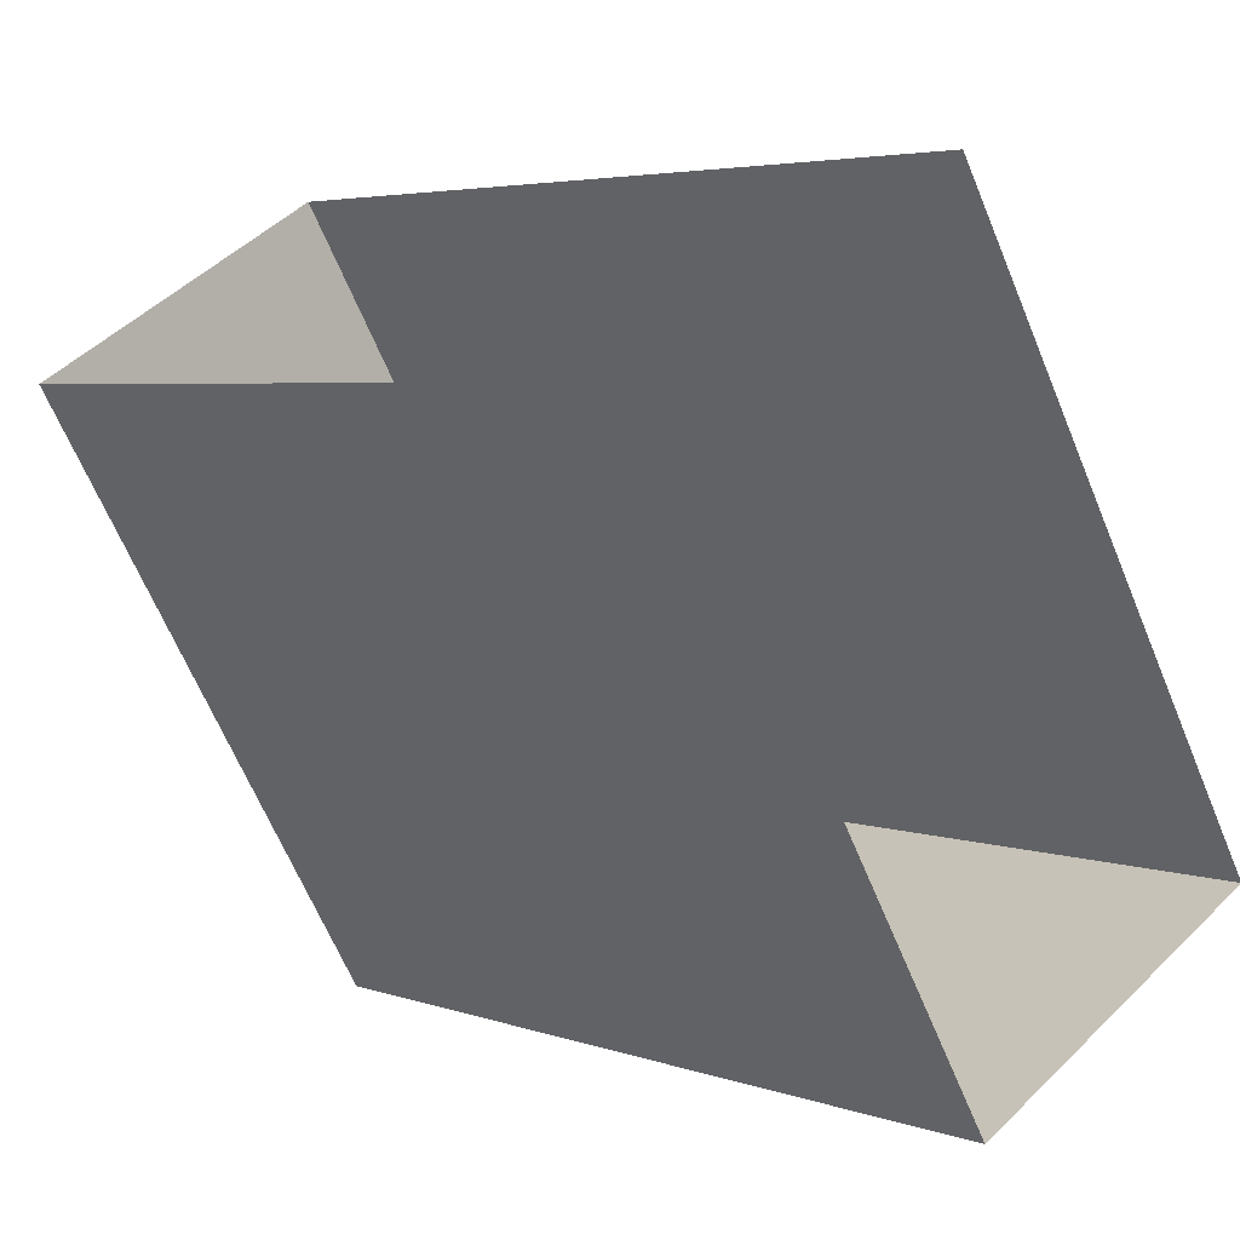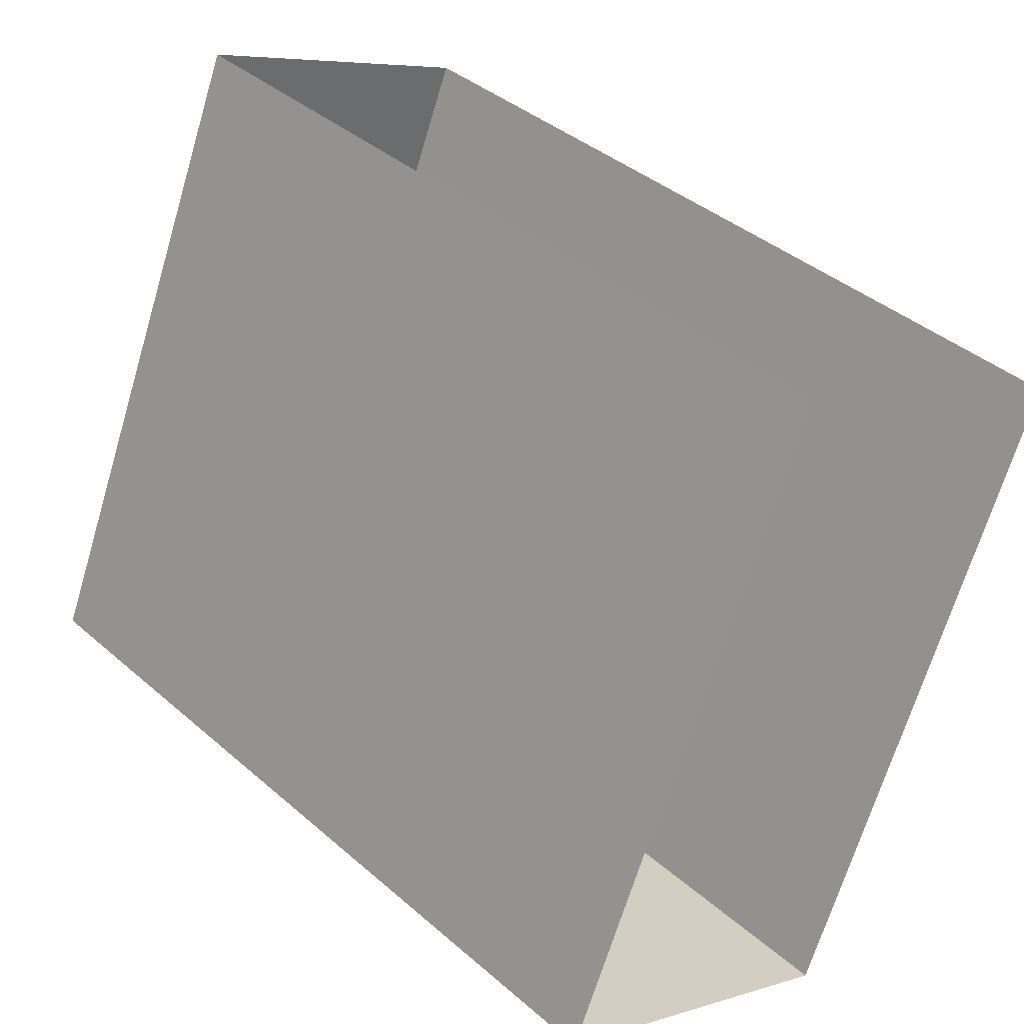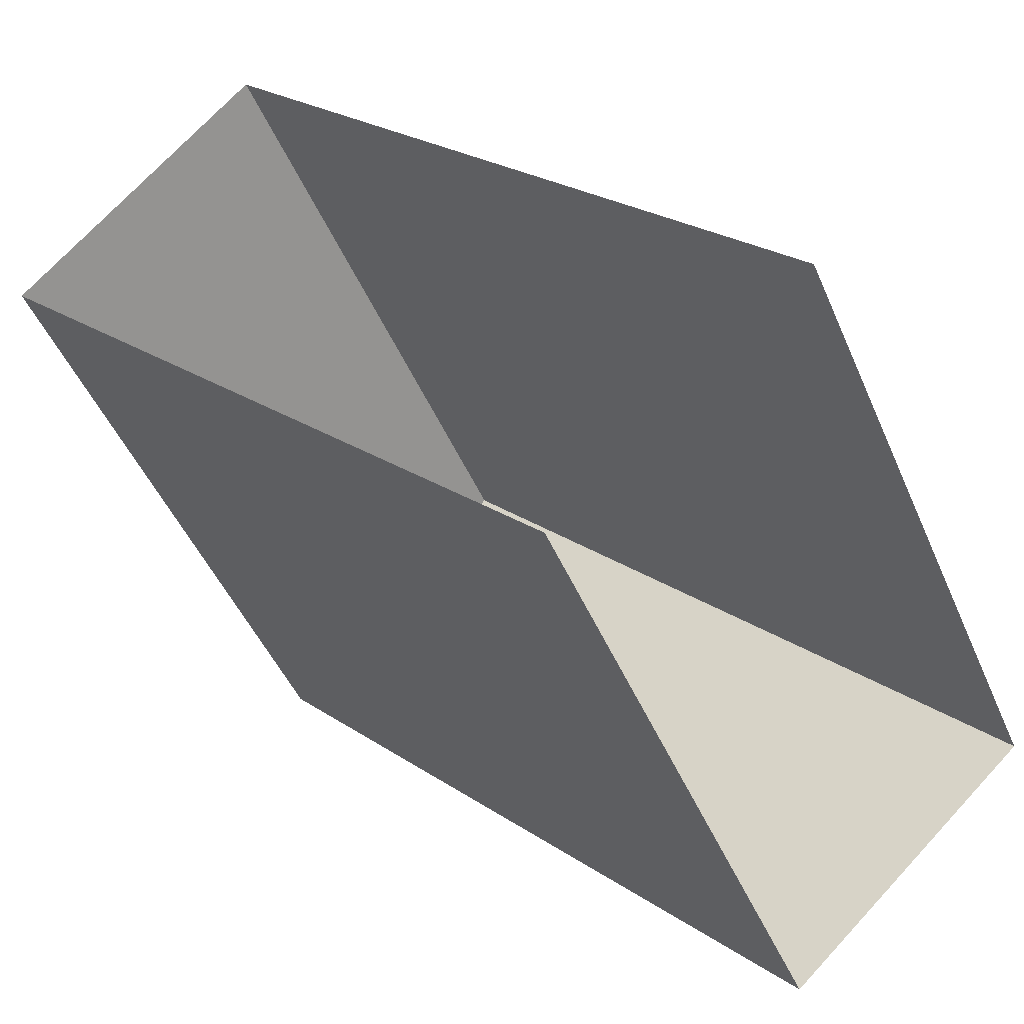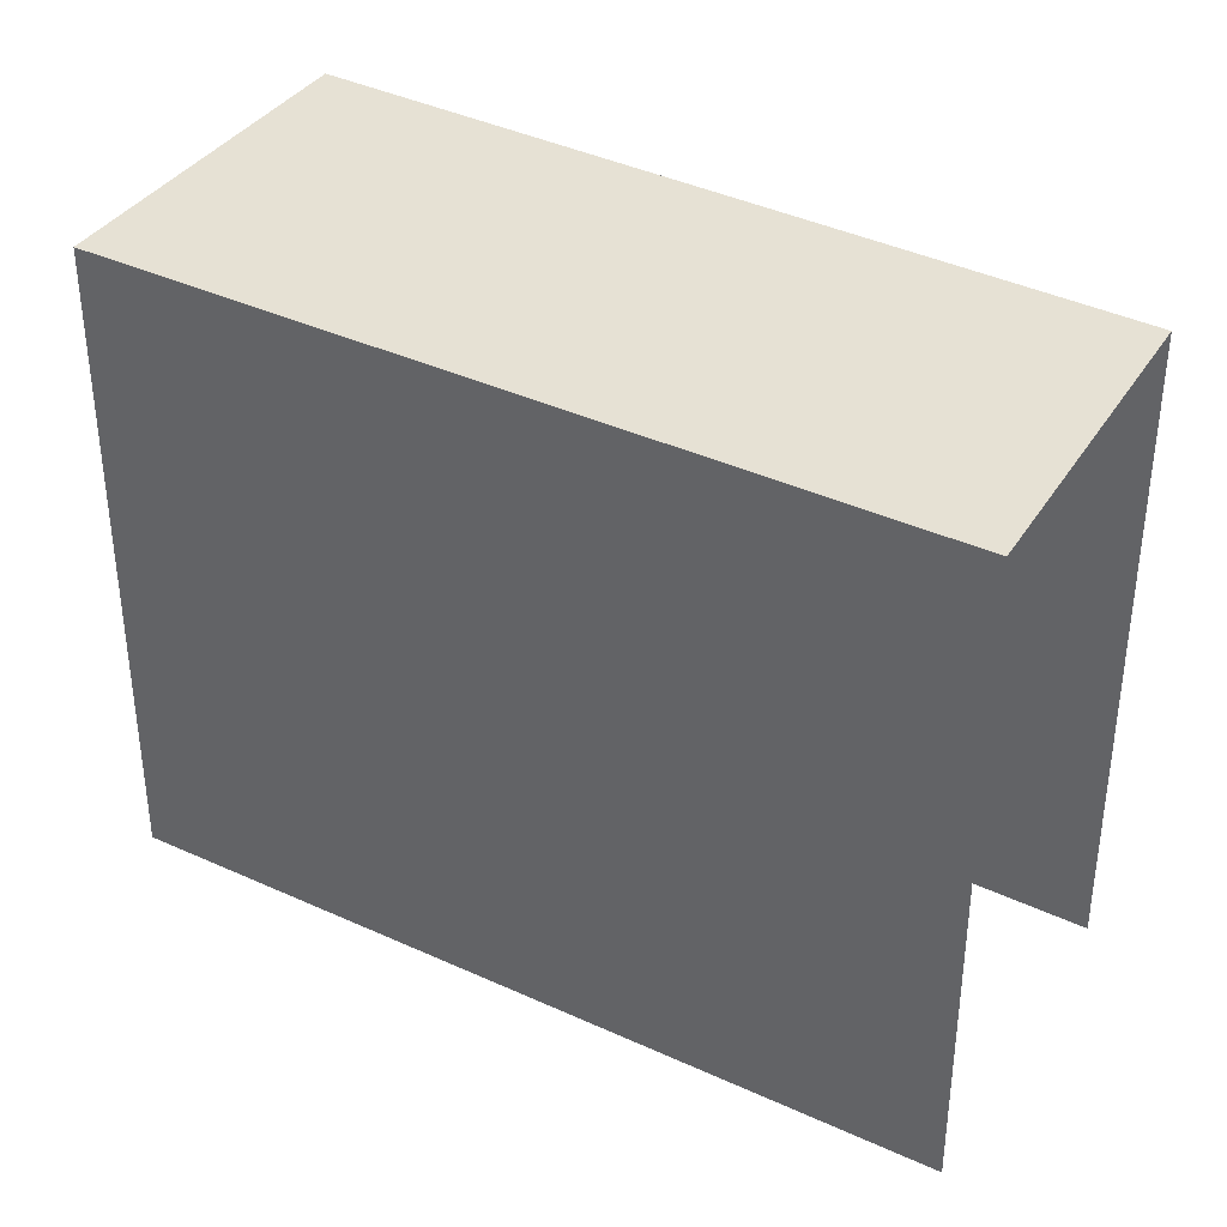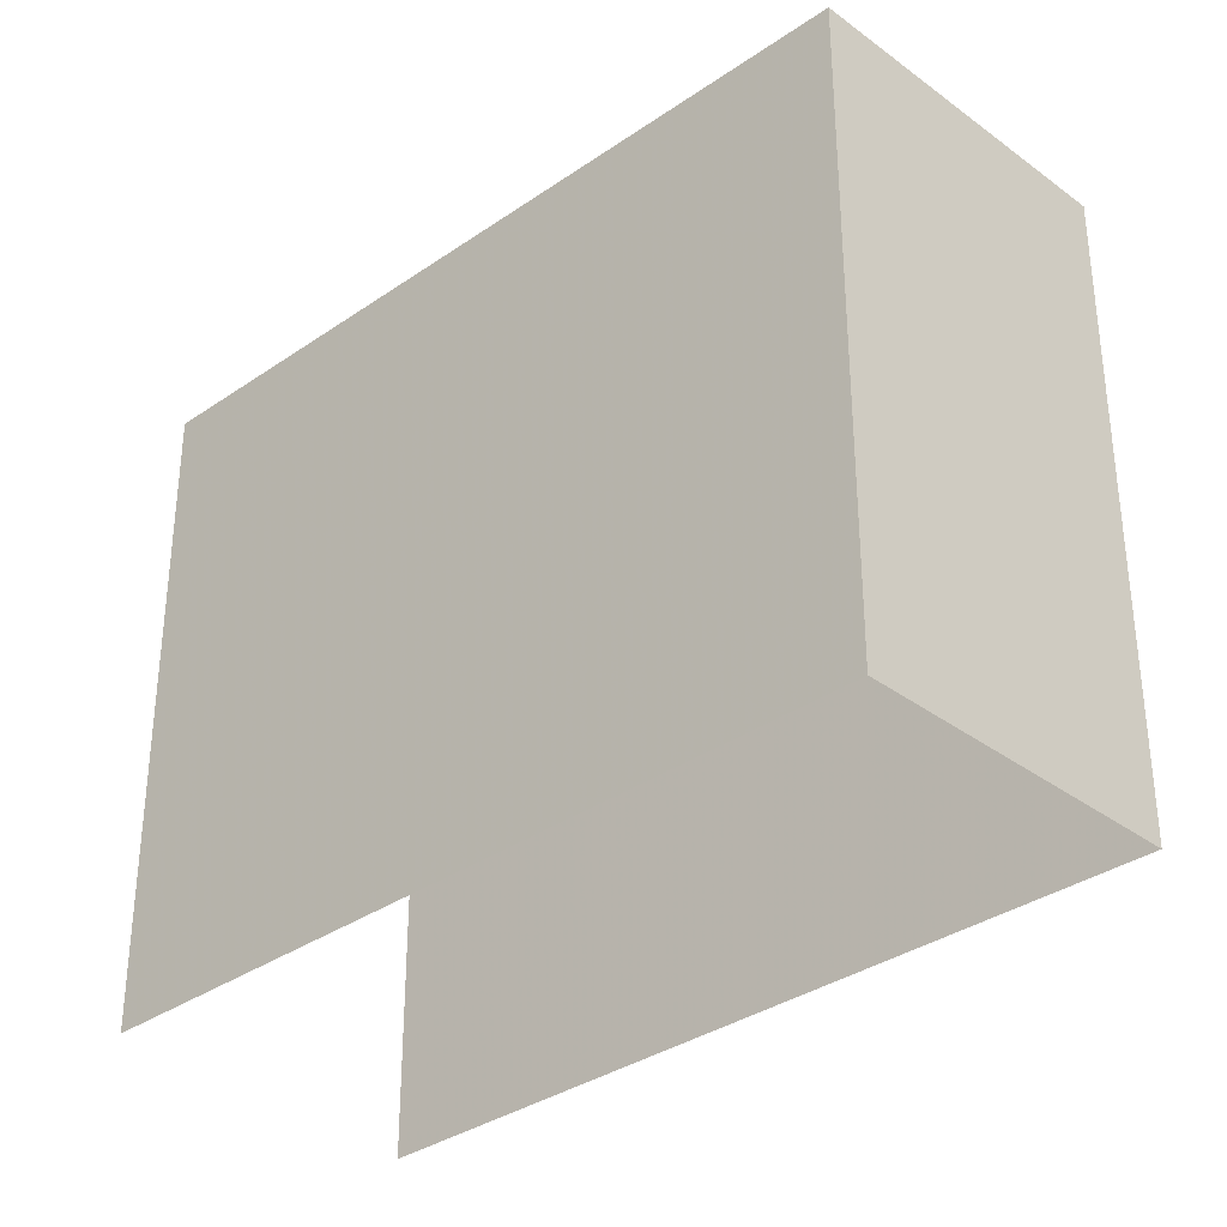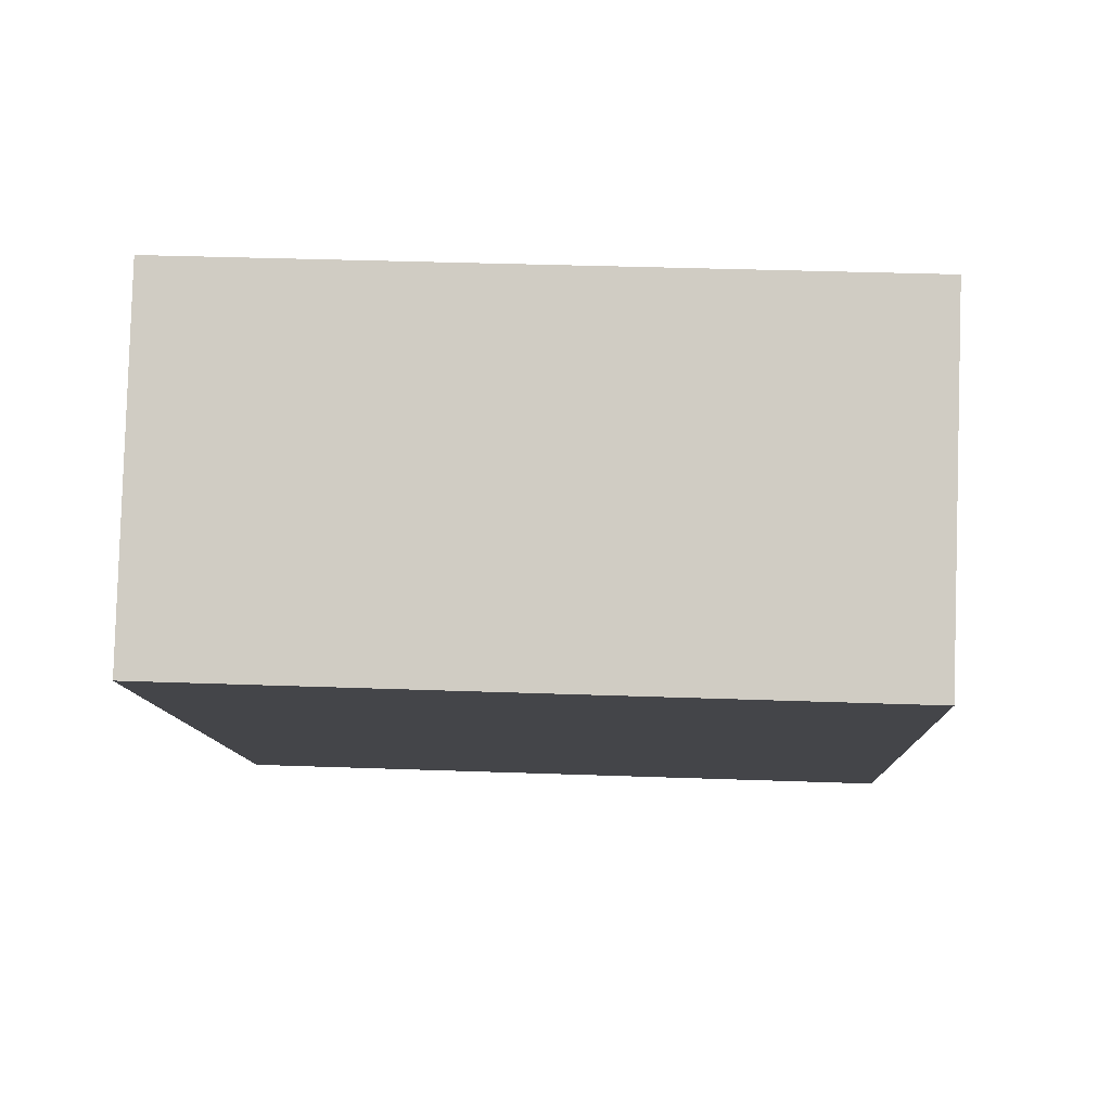
<metadata>
{"format":"obj","ext":"obj","renderer":"f3d","projection":"perspective","resolution":1024,"background":"white","views":[{"elev":-65.1,"azim":-157.5,"up":"+Y"},{"elev":-67.7,"azim":163.3,"up":"+Y"},{"elev":-46.6,"azim":-157.6,"up":"+Y"},{"elev":38.9,"azim":-104.3,"up":"+Z"},{"elev":-34.7,"azim":87.9,"up":"+Z"},{"elev":36.3,"azim":92.7,"up":"+Y"}]}
</metadata>
<code>
v -2.238e+05 -1.274e+05 16.82
v -2.238e+05 -1.274e+05 16.82
v -2.238e+05 -1.274e+05 16.82
v -2.238e+05 -1.274e+05 16.82
v -2.238e+05 -1.274e+05 20
v -2.238e+05 -1.274e+05 20
v -2.238e+05 -1.274e+05 20
v -2.238e+05 -1.274e+05 20
f 1 2 3
f 1 4 2
f 6 1 3
f 7 6 3
f 5 6 7
f 5 8 6
f 8 2 4
f 8 5 2
f 8 4 1
f 6 8 1
f 7 3 2
f 5 7 2

</code>
